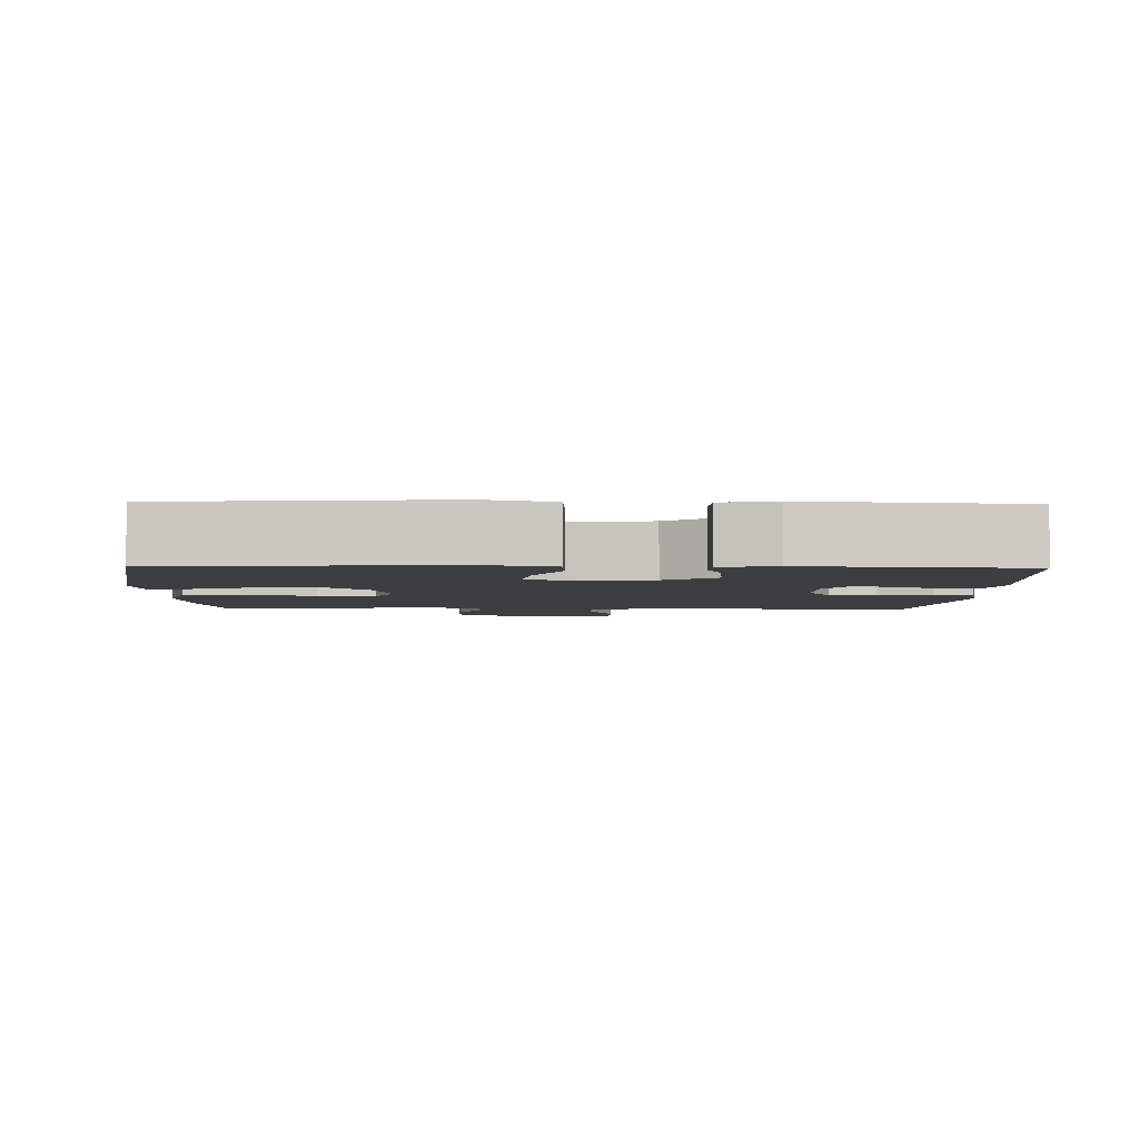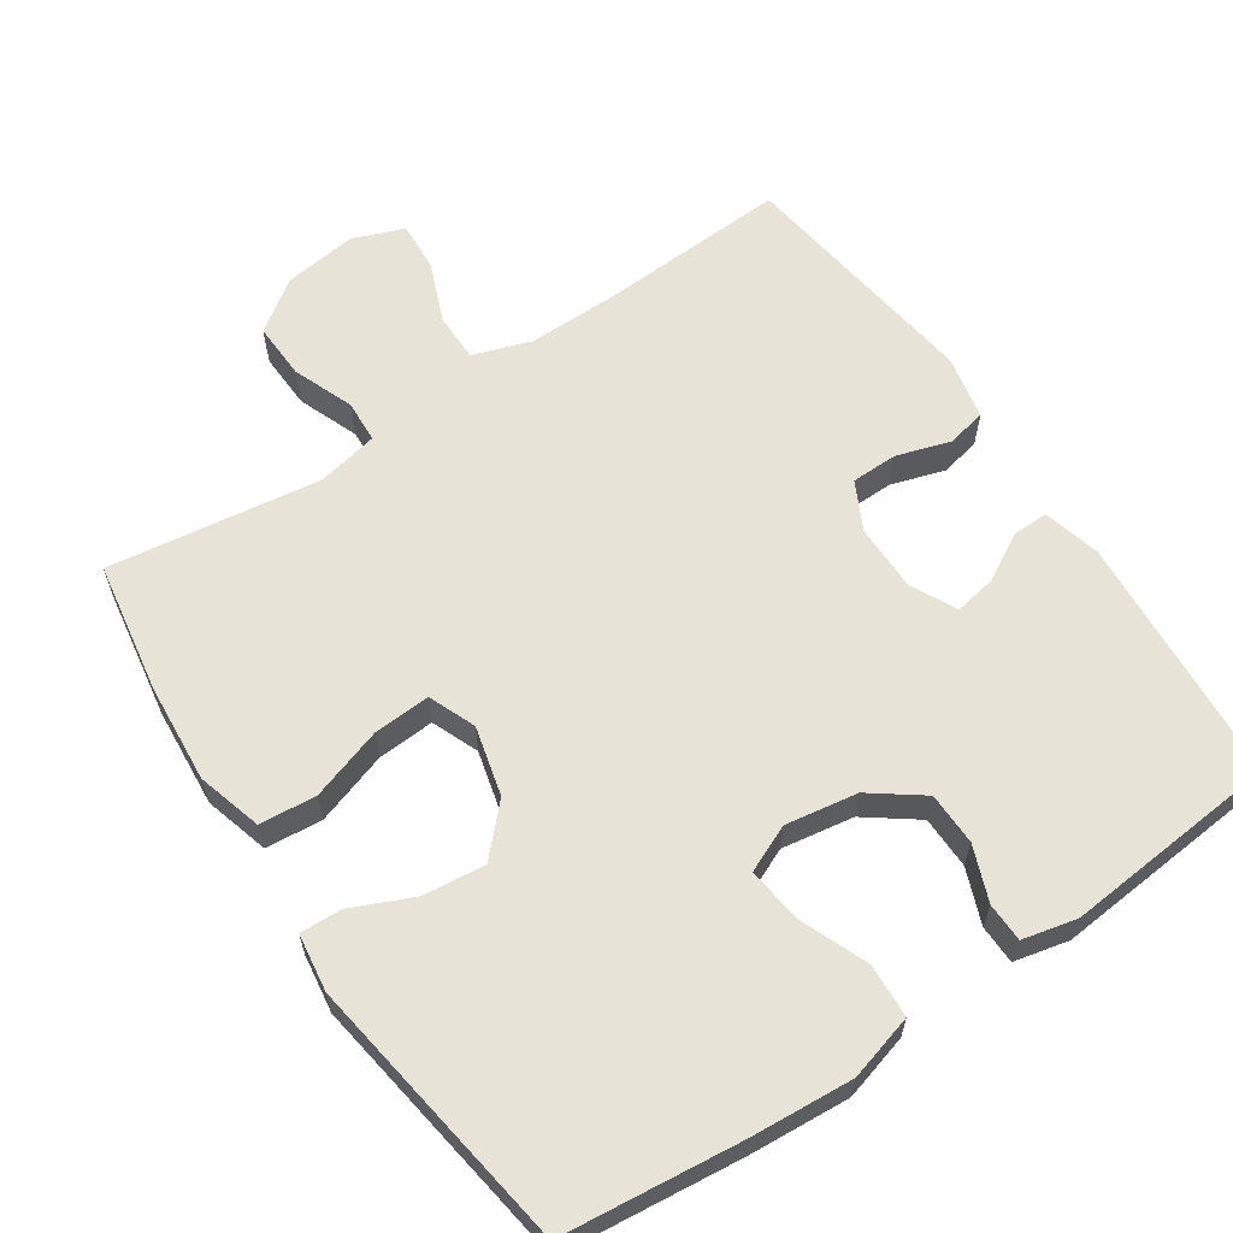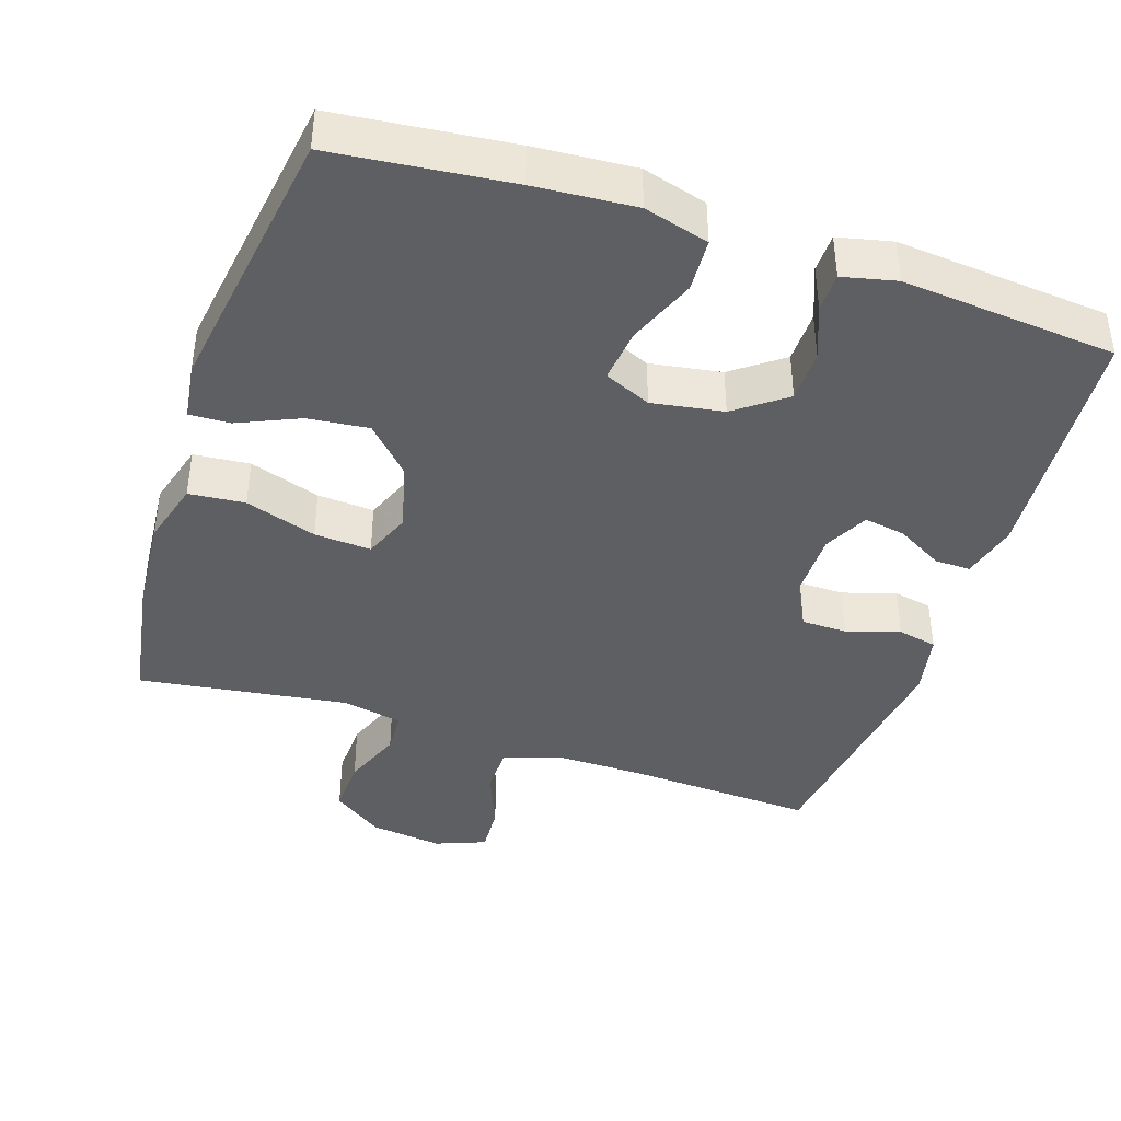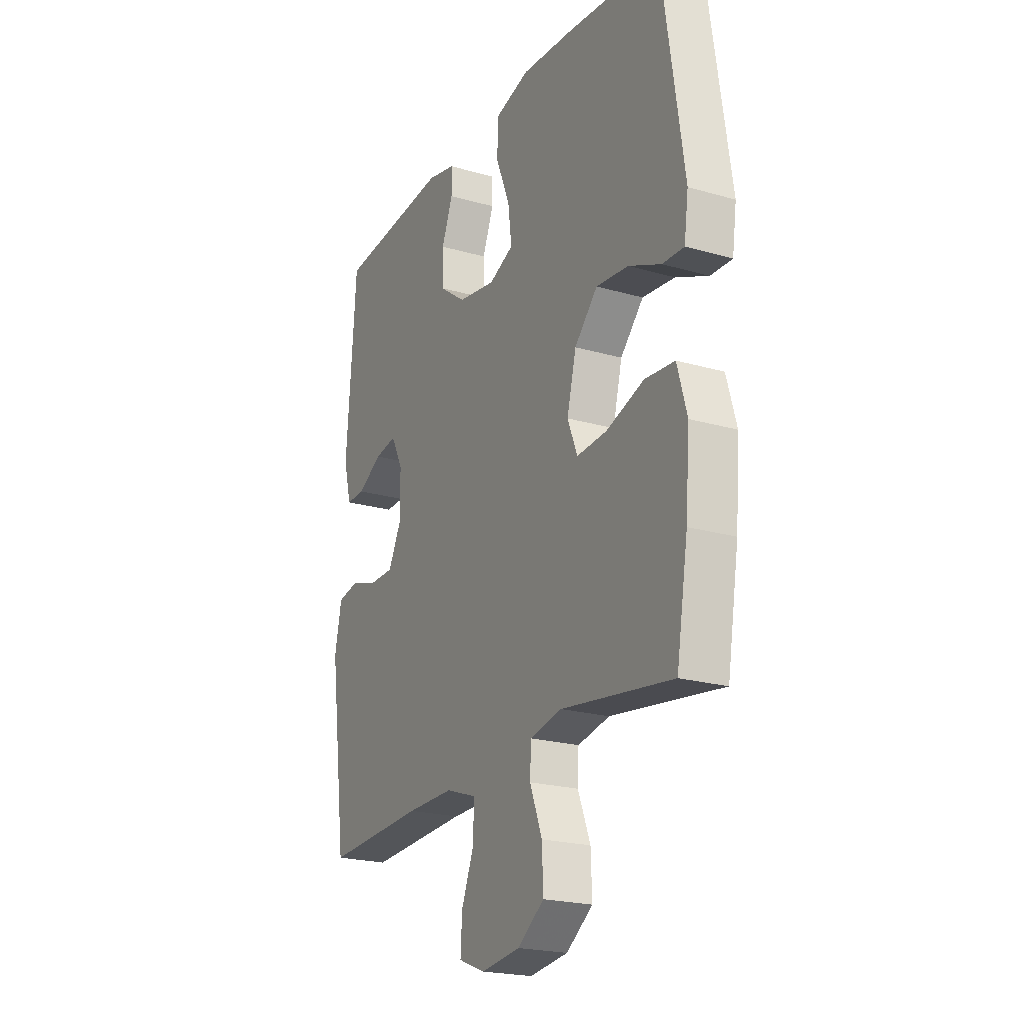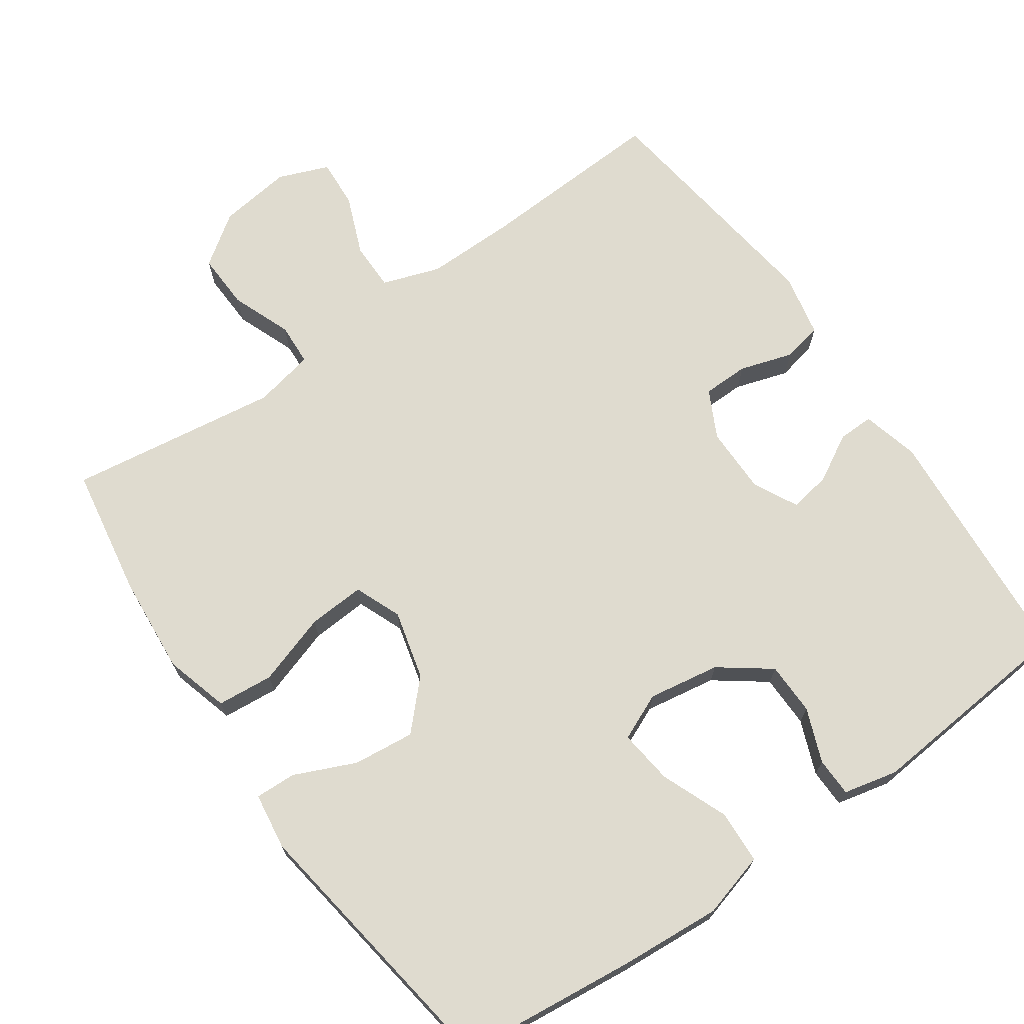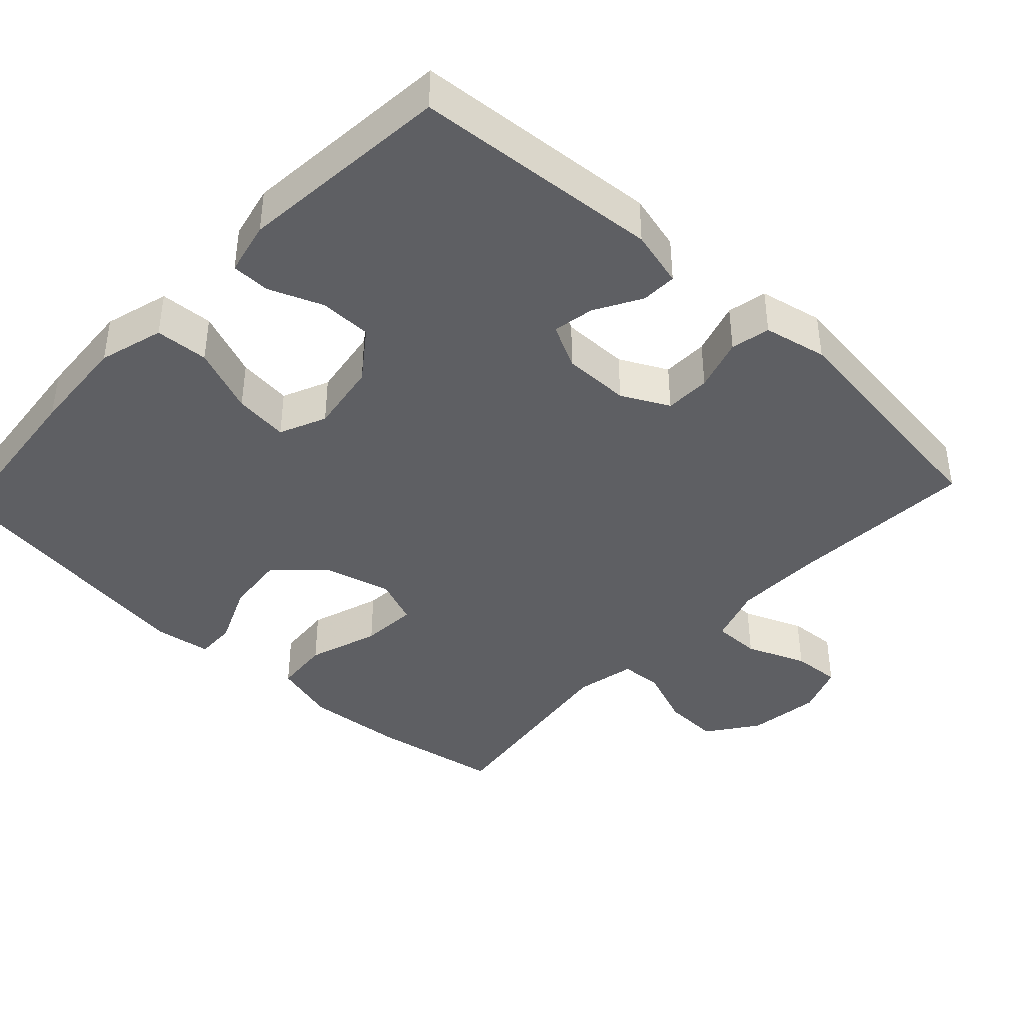
<metadata>
{"format":"obj","ext":"obj","renderer":"f3d","projection":"perspective","resolution":1024,"background":"white","views":[{"elev":-3.5,"azim":-1.6,"up":"+Y"},{"elev":61.9,"azim":-33.9,"up":"+Y"},{"elev":-41.3,"azim":-18.3,"up":"+Y"},{"elev":-21.8,"azim":-116.9,"up":"+Z"},{"elev":70.3,"azim":-34.9,"up":"+Y"},{"elev":-40.7,"azim":46.9,"up":"+Y"}]}
</metadata>
<code>
v 0.5 0.07 -0.5
v 0.241 0.07 -0.487
v 0.119 0.07 -0.486
v 0.04 0.07 -0.513
v 0.04 0.07 -0.579
v 0.073 0.07 -0.661
v 0.077 0.07 -0.728
v 0.008 0.07 -0.755
v -0.092 0.07 -0.742
v -0.161 0.07 -0.693
v -0.158 0.07 -0.616
v -0.126 0.07 -0.534
v -0.129 0.07 -0.476
v -0.212 0.07 -0.459
v -0.5 0.07 -0.5
v -0.53 0.07 -0.322
v -0.541 0.07 -0.187
v -0.516 0.07 -0.099
v -0.439 0.07 -0.092
v -0.341 0.07 -0.124
v -0.263 0.07 -0.129
v -0.237 0.07 -0.065
v -0.261 0.07 0.029
v -0.321 0.07 0.092
v -0.405 0.07 0.083
v -0.489 0.07 0.046
v -0.545 0.07 0.044
v -0.556 0.07 0.122
v -0.5 0.07 0.5
v -0.257 0.07 0.526
v -0.119 0.07 0.536
v -0.03 0.07 0.511
v -0.026 0.07 0.438
v -0.063 0.07 0.346
v -0.072 0.07 0.271
v -0.008 0.07 0.243
v 0.09 0.07 0.259
v 0.159 0.07 0.31
v 0.16 0.07 0.382
v 0.131 0.07 0.456
v 0.132 0.07 0.509
v 0.206 0.07 0.526
v 0.5 0.07 0.5
v 0.525 0.07 0.161
v 0.505 0.07 0.083
v 0.456 0.07 0.084
v 0.392 0.07 0.12
v 0.335 0.07 0.13
v 0.304 0.07 0.069
v 0.304 0.07 -0.023
v 0.337 0.07 -0.088
v 0.4 0.07 -0.089
v 0.473 0.07 -0.066
v 0.527 0.07 -0.077
v 0.545 0.07 -0.164
v 0.5 0 -0.5
v 0.241 0 -0.487
v 0.119 0 -0.486
v 0.04 0 -0.513
v 0.04 0 -0.579
v 0.073 0 -0.661
v 0.077 0 -0.728
v 0.008 0 -0.755
v -0.092 0 -0.742
v -0.161 0 -0.693
v -0.158 0 -0.616
v -0.126 0 -0.534
v -0.129 0 -0.476
v -0.212 0 -0.459
v -0.5 0 -0.5
v -0.53 0 -0.322
v -0.541 0 -0.187
v -0.516 0 -0.099
v -0.439 0 -0.092
v -0.341 0 -0.124
v -0.263 0 -0.129
v -0.237 0 -0.065
v -0.261 0 0.029
v -0.321 0 0.092
v -0.405 0 0.083
v -0.489 0 0.046
v -0.545 0 0.044
v -0.556 0 0.122
v -0.5 0 0.5
v -0.257 0 0.526
v -0.119 0 0.536
v -0.03 0 0.511
v -0.026 0 0.438
v -0.063 0 0.346
v -0.072 0 0.271
v -0.008 0 0.243
v 0.09 0 0.259
v 0.159 0 0.31
v 0.16 0 0.382
v 0.131 0 0.456
v 0.132 0 0.509
v 0.206 0 0.526
v 0.5 0 0.5
v 0.525 0 0.161
v 0.505 0 0.083
v 0.456 0 0.084
v 0.392 0 0.12
v 0.335 0 0.13
v 0.304 0 0.069
v 0.304 0 -0.023
v 0.337 0 -0.088
v 0.4 0 -0.089
v 0.473 0 -0.066
v 0.527 0 -0.077
v 0.545 0 -0.164
f 55 1 2
f 54 55 2
f 53 54 2
f 52 53 2
f 51 52 2 3
f 50 51 3 4
f 49 50 4
f 45 46 47
f 44 45 47
f 43 44 47
f 42 43 47
f 41 42 47
f 40 41 47
f 39 40 47
f 38 39 47 48
f 37 38 48 49
f 32 33 34
f 31 32 34
f 30 31 34
f 29 30 34
f 28 29 34
f 27 28 34
f 26 27 34
f 25 26 34
f 24 25 34 35
f 23 24 35 36
f 18 19 20
f 17 18 20
f 16 17 20
f 15 16 20
f 14 15 20
f 13 14 20 21
f 10 11 12
f 9 10 12
f 8 9 12
f 7 8 12
f 6 7 12
f 5 6 12
f 4 5 12 13
f 49 4 13
f 37 49 13
f 36 37 13
f 23 36 13
f 22 23 13
f 13 21 22
f 57 56 110
f 57 110 109
f 57 109 108
f 57 108 107
f 58 57 107 106
f 59 58 106 105
f 59 105 104
f 102 101 100
f 102 100 99
f 102 99 98
f 102 98 97
f 102 97 96
f 102 96 95
f 102 95 94
f 103 102 94 93
f 104 103 93 92
f 89 88 87
f 89 87 86
f 89 86 85
f 89 85 84
f 89 84 83
f 89 83 82
f 89 82 81
f 89 81 80
f 90 89 80 79
f 91 90 79 78
f 75 74 73
f 75 73 72
f 75 72 71
f 75 71 70
f 75 70 69
f 76 75 69 68
f 67 66 65
f 67 65 64
f 67 64 63
f 67 63 62
f 67 62 61
f 67 61 60
f 68 67 60 59
f 68 59 104
f 68 104 92
f 68 92 91
f 68 91 78
f 68 78 77
f 77 76 68
f 1 56 57 2
f 2 57 58 3
f 3 58 59 4
f 4 59 60 5
f 5 60 61 6
f 6 61 62 7
f 7 62 63 8
f 8 63 64 9
f 9 64 65 10
f 10 65 66 11
f 11 66 67 12
f 12 67 68 13
f 13 68 69 14
f 14 69 70 15
f 15 70 71 16
f 16 71 72 17
f 17 72 73 18
f 18 73 74 19
f 19 74 75 20
f 20 75 76 21
f 21 76 77 22
f 22 77 78 23
f 23 78 79 24
f 24 79 80 25
f 25 80 81 26
f 26 81 82 27
f 27 82 83 28
f 28 83 84 29
f 29 84 85 30
f 30 85 86 31
f 31 86 87 32
f 32 87 88 33
f 33 88 89 34
f 34 89 90 35
f 35 90 91 36
f 36 91 92 37
f 37 92 93 38
f 38 93 94 39
f 39 94 95 40
f 40 95 96 41
f 41 96 97 42
f 42 97 98 43
f 43 98 99 44
f 44 99 100 45
f 45 100 101 46
f 46 101 102 47
f 47 102 103 48
f 48 103 104 49
f 49 104 105 50
f 50 105 106 51
f 51 106 107 52
f 52 107 108 53
f 53 108 109 54
f 54 109 110 55
f 55 110 56 1

</code>
